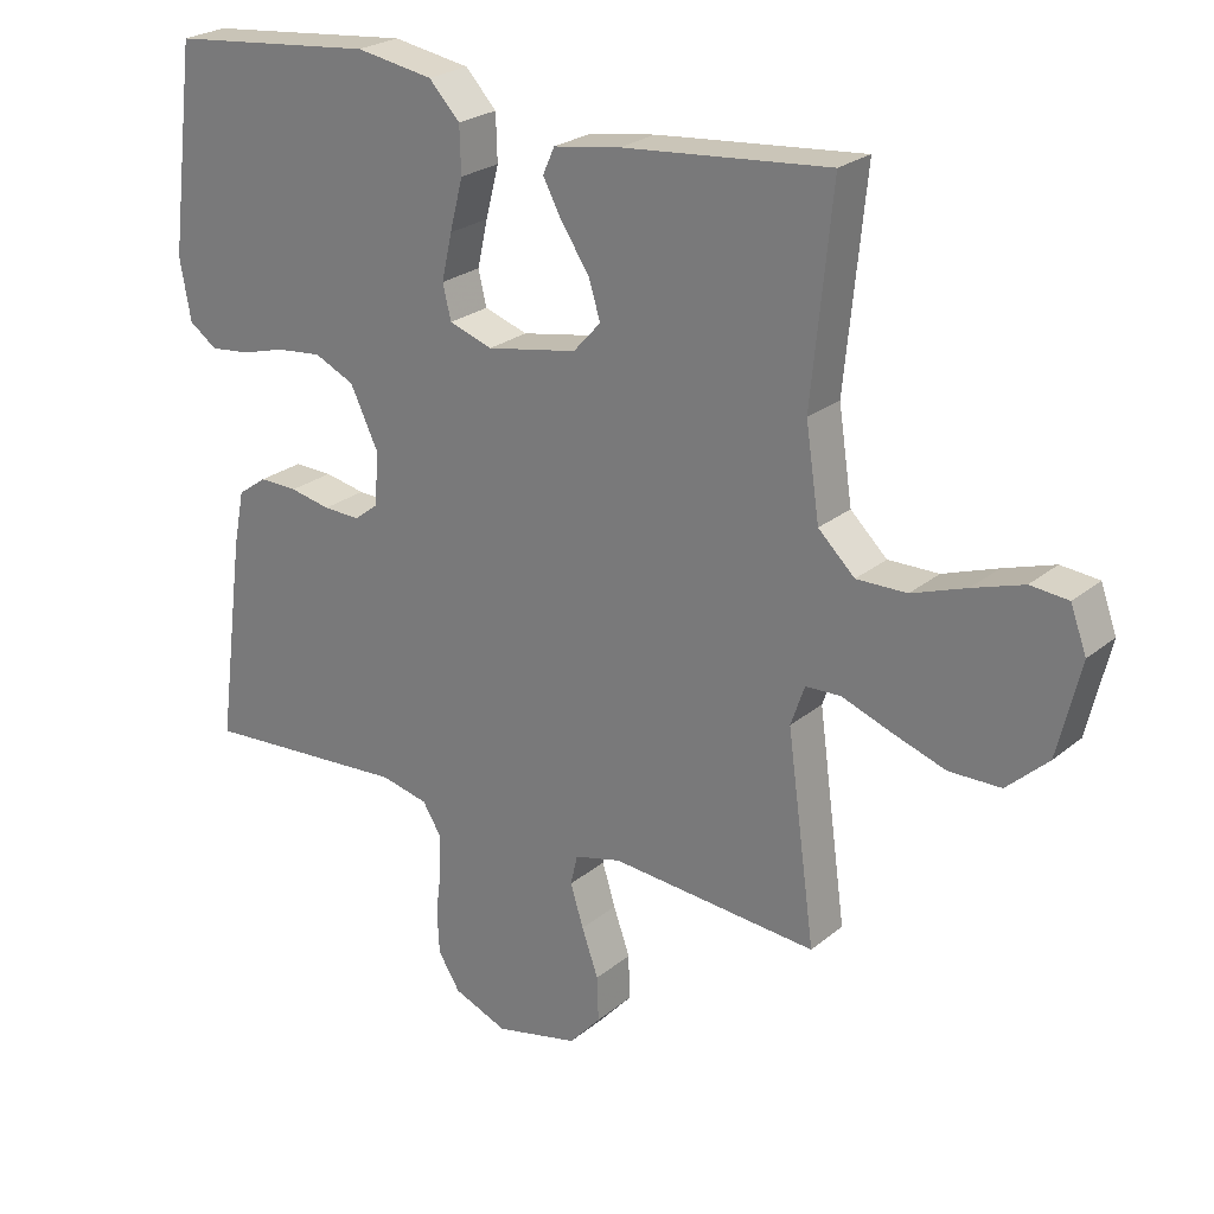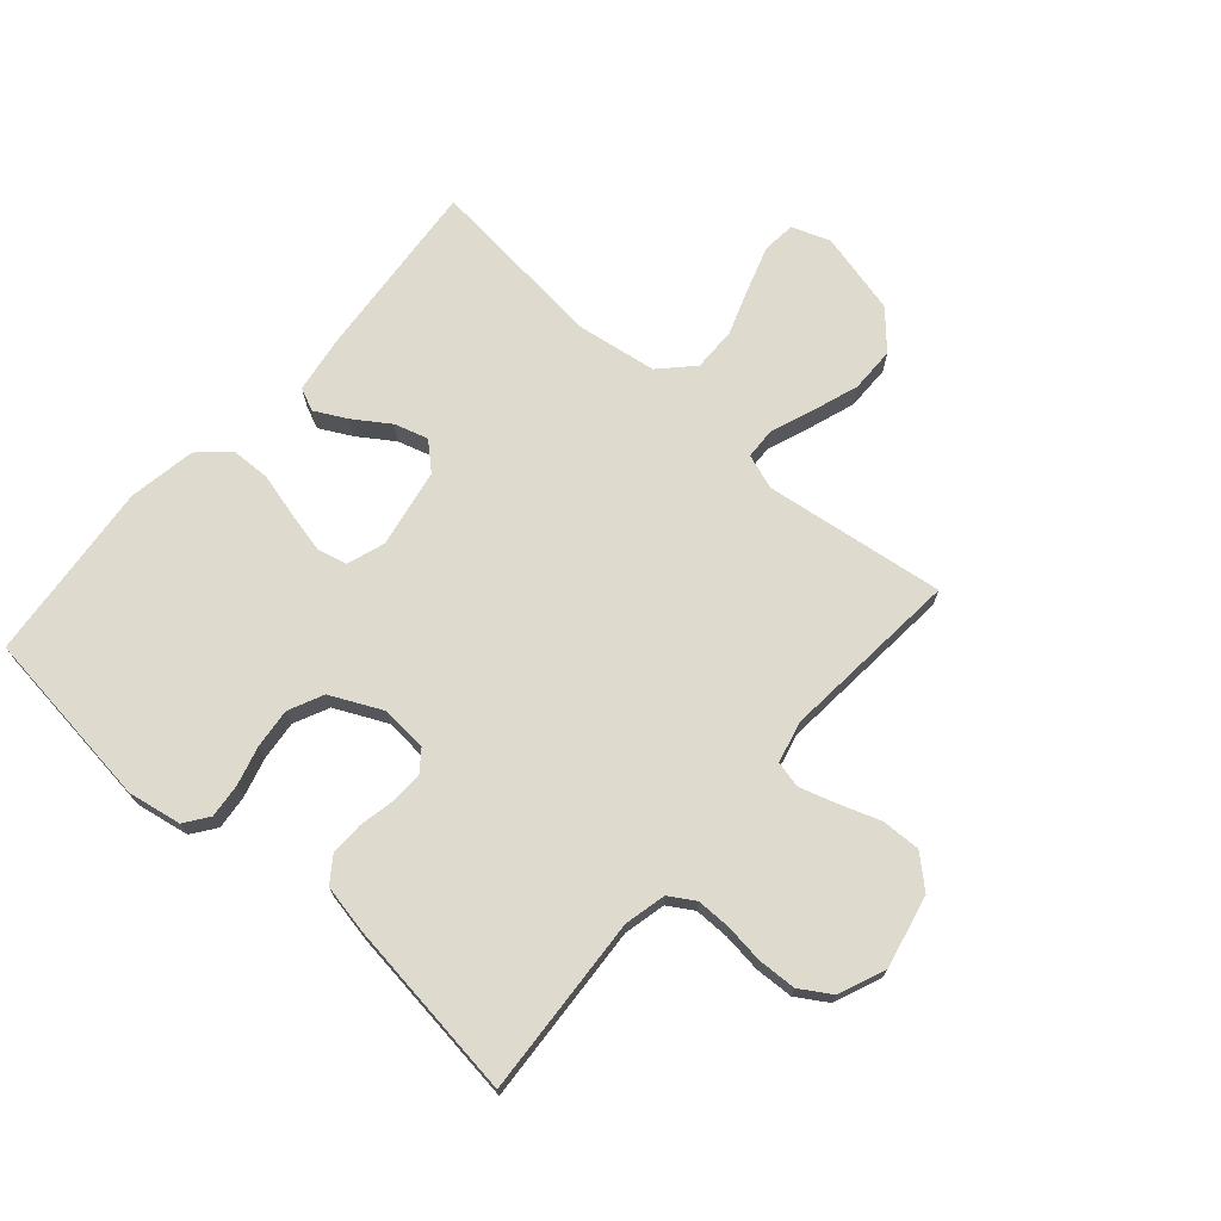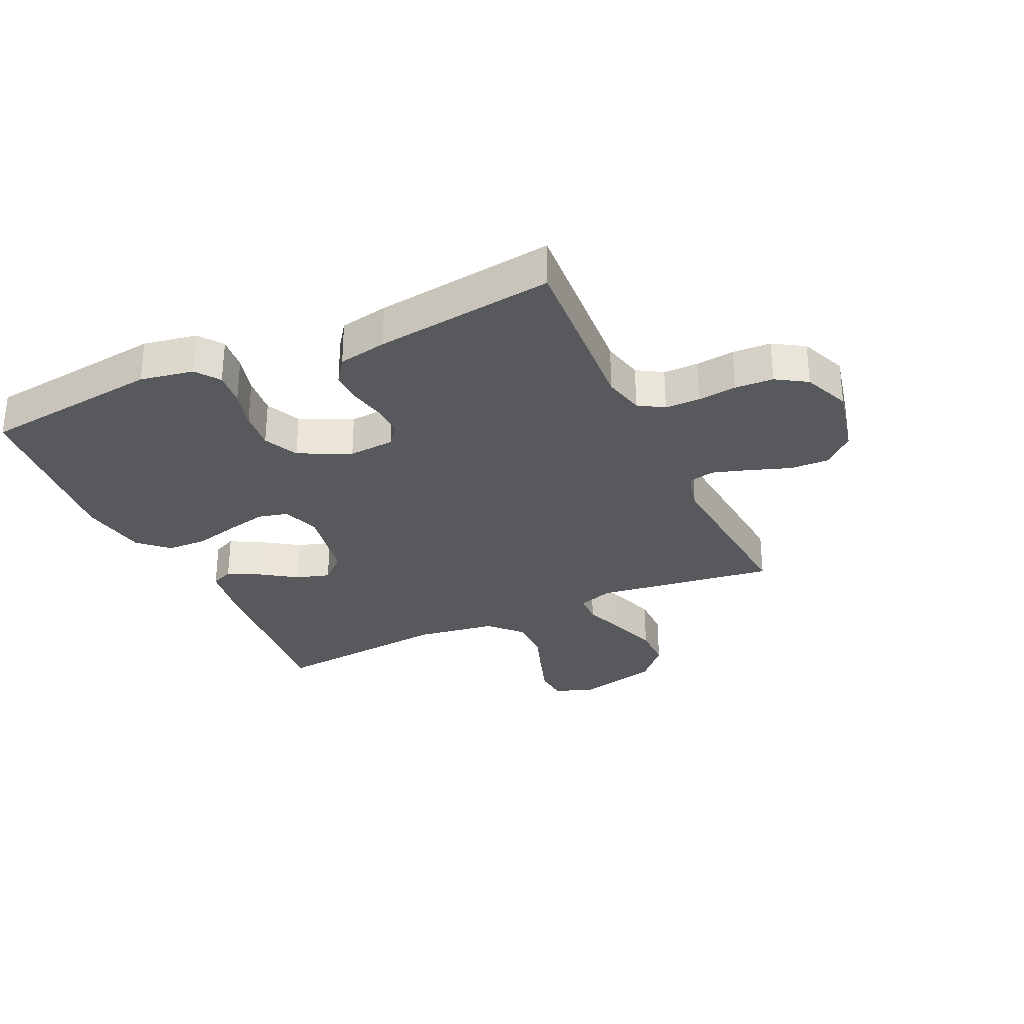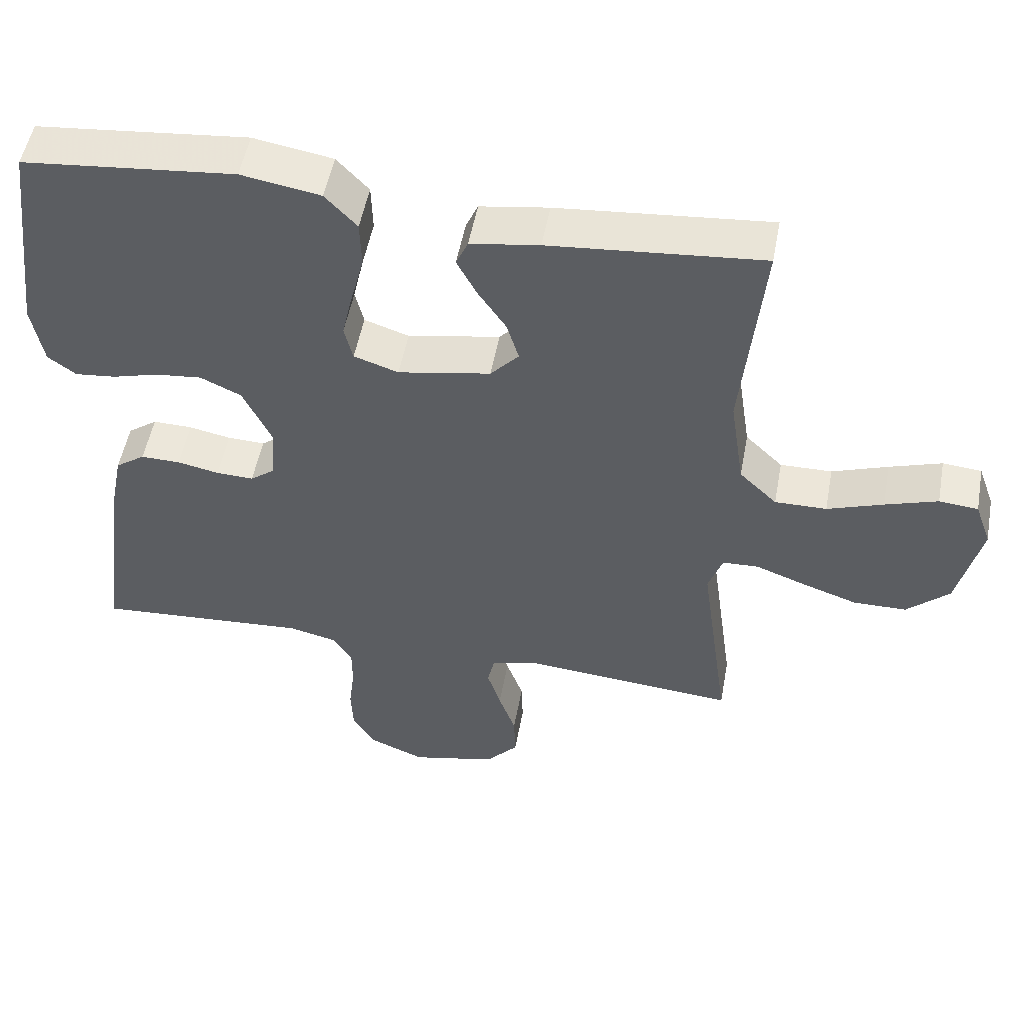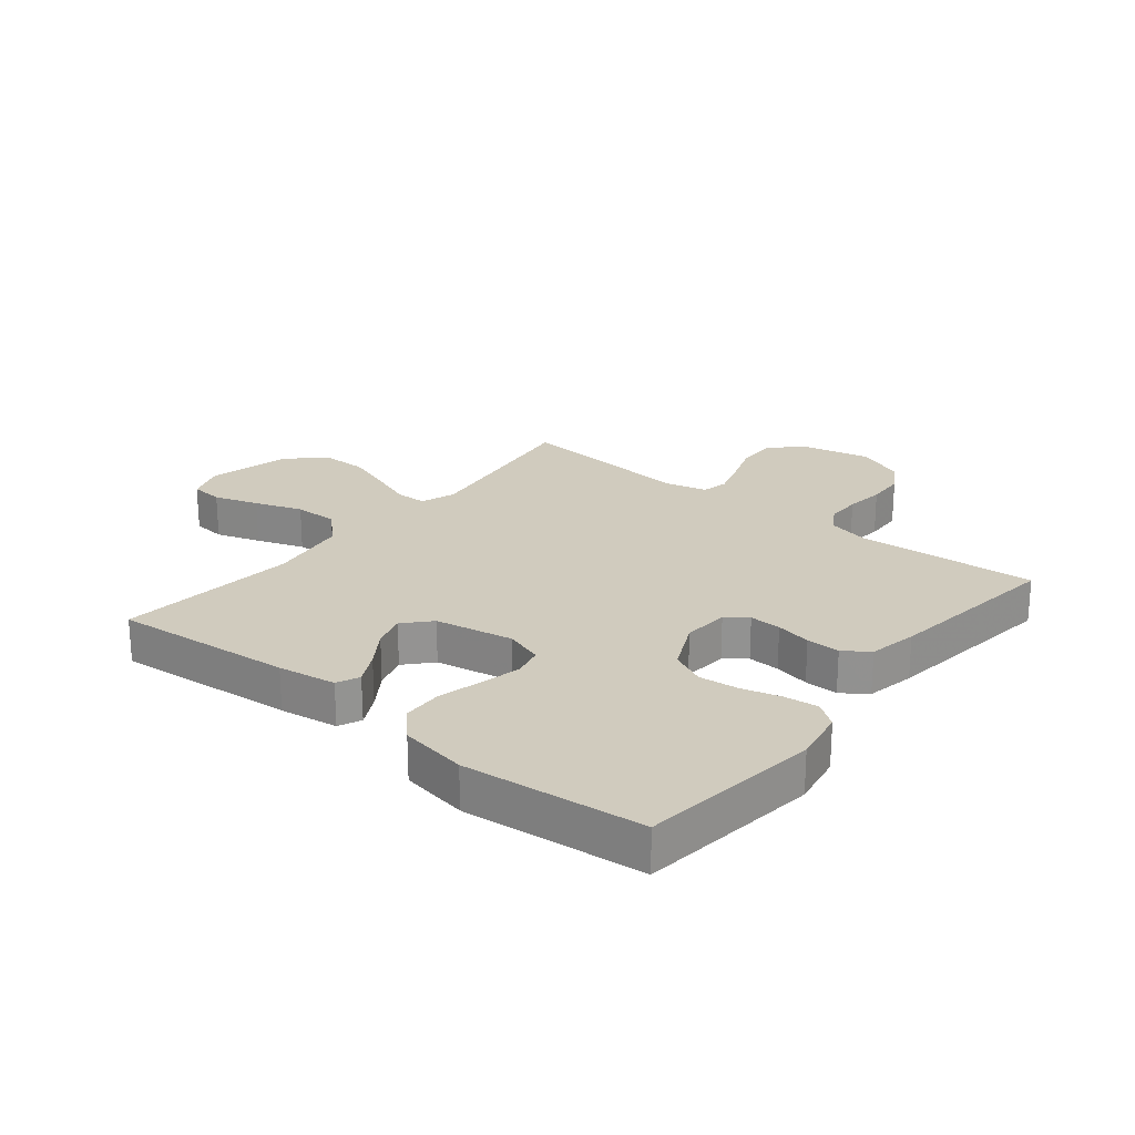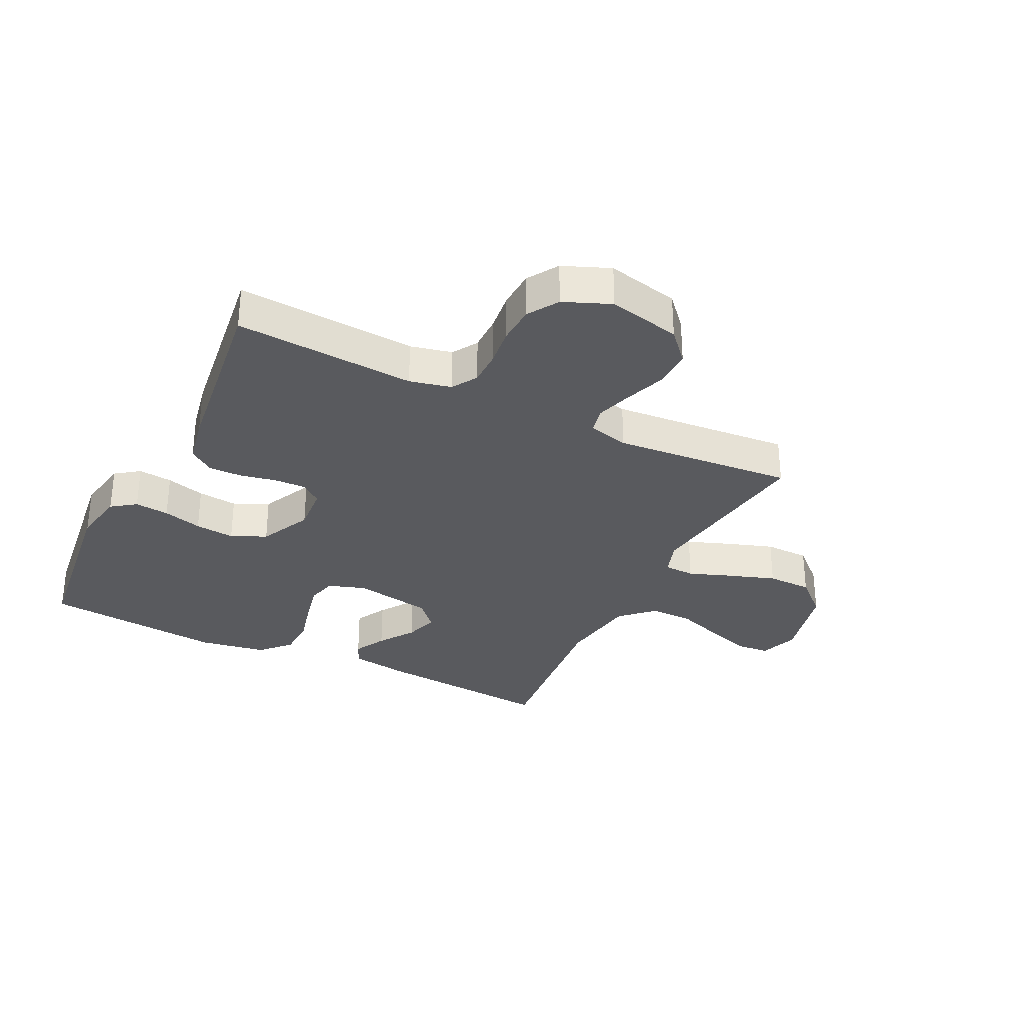
<metadata>
{"format":"obj","ext":"obj","renderer":"f3d","projection":"perspective","resolution":1024,"background":"white","views":[{"elev":24.4,"azim":-142.9,"up":"+Z"},{"elev":71.3,"azim":131.3,"up":"+Y"},{"elev":-30.1,"azim":114.8,"up":"+Y"},{"elev":51.7,"azim":-169.6,"up":"+Z"},{"elev":23.5,"azim":39.0,"up":"+Y"},{"elev":-31.5,"azim":153.7,"up":"+Y"}]}
</metadata>
<code>
v -0.5 0.07 -0.5
v -0.459 0.07 -0.2
v -0.479 0.07 -0.142
v -0.53 0.07 -0.14
v -0.6 0.07 -0.166
v -0.679 0.07 -0.193
v -0.754 0.07 -0.192
v -0.814 0.07 -0.137
v -0.847 0.07 0
v -0.824 0.07 0.064
v -0.769 0.07 0.069
v -0.695 0.07 0.045
v -0.616 0.07 0.017
v -0.543 0.07 0.016
v -0.49 0.07 0.067
v -0.47 0.07 0.2
v -0.5 0.07 0.5
v -0.2 0.07 0.473
v -0.103 0.07 0.458
v -0.086 0.07 0.42
v -0.114 0.07 0.367
v -0.154 0.07 0.308
v -0.171 0.07 0.252
v -0.131 0.07 0.208
v 0 0.07 0.184
v 0.063 0.07 0.205
v 0.075 0.07 0.255
v 0.06 0.07 0.322
v 0.041 0.07 0.396
v 0.043 0.07 0.463
v 0.088 0.07 0.511
v 0.2 0.07 0.53
v 0.5 0.07 0.5
v 0.537 0.07 0.2
v 0.521 0.07 0.111
v 0.481 0.07 0.082
v 0.424 0.07 0.088
v 0.359 0.07 0.106
v 0.293 0.07 0.113
v 0.235 0.07 0.086
v 0.194 0.07 0
v 0.2 0.07 -0.077
v 0.235 0.07 -0.104
v 0.288 0.07 -0.102
v 0.347 0.07 -0.09
v 0.403 0.07 -0.089
v 0.445 0.07 -0.119
v 0.461 0.07 -0.2
v 0.5 0.07 -0.5
v 0.2 0.07 -0.48
v 0.131 0.07 -0.496
v 0.105 0.07 -0.538
v 0.105 0.07 -0.596
v 0.113 0.07 -0.661
v 0.11 0.07 -0.725
v 0.078 0.07 -0.776
v 0 0.07 -0.808
v -0.121 0.07 -0.781
v -0.167 0.07 -0.73
v -0.165 0.07 -0.665
v -0.141 0.07 -0.597
v -0.122 0.07 -0.536
v -0.132 0.07 -0.492
v -0.2 0.07 -0.475
v -0.5 0 -0.5
v -0.459 0 -0.2
v -0.479 0 -0.142
v -0.53 0 -0.14
v -0.6 0 -0.166
v -0.679 0 -0.193
v -0.754 0 -0.192
v -0.814 0 -0.137
v -0.847 0 0
v -0.824 0 0.064
v -0.769 0 0.069
v -0.695 0 0.045
v -0.616 0 0.017
v -0.543 0 0.016
v -0.49 0 0.067
v -0.47 0 0.2
v -0.5 0 0.5
v -0.2 0 0.473
v -0.103 0 0.458
v -0.086 0 0.42
v -0.114 0 0.367
v -0.154 0 0.308
v -0.171 0 0.252
v -0.131 0 0.208
v 0 0 0.184
v 0.063 0 0.205
v 0.075 0 0.255
v 0.06 0 0.322
v 0.041 0 0.396
v 0.043 0 0.463
v 0.088 0 0.511
v 0.2 0 0.53
v 0.5 0 0.5
v 0.537 0 0.2
v 0.521 0 0.111
v 0.481 0 0.082
v 0.424 0 0.088
v 0.359 0 0.106
v 0.293 0 0.113
v 0.235 0 0.086
v 0.194 0 0
v 0.2 0 -0.077
v 0.235 0 -0.104
v 0.288 0 -0.102
v 0.347 0 -0.09
v 0.403 0 -0.089
v 0.445 0 -0.119
v 0.461 0 -0.2
v 0.5 0 -0.5
v 0.2 0 -0.48
v 0.131 0 -0.496
v 0.105 0 -0.538
v 0.105 0 -0.596
v 0.113 0 -0.661
v 0.11 0 -0.725
v 0.078 0 -0.776
v 0 0 -0.808
v -0.121 0 -0.781
v -0.167 0 -0.73
v -0.165 0 -0.665
v -0.141 0 -0.597
v -0.122 0 -0.536
v -0.132 0 -0.492
v -0.2 0 -0.475
f 59 60 61
f 58 59 61
f 57 58 61
f 56 57 61
f 55 56 61
f 54 55 61
f 53 54 61
f 52 53 61 62
f 51 52 62 63
f 48 49 50
f 47 48 50
f 46 47 50
f 45 46 50
f 44 45 50
f 51 63 64
f 50 51 64
f 44 50 64
f 43 44 64
f 36 37 38
f 35 36 38
f 34 35 38
f 33 34 38
f 32 33 38
f 31 32 38
f 30 31 38
f 29 30 38
f 28 29 38
f 27 28 38 39
f 26 27 39 40
f 20 21 22
f 19 20 22
f 18 19 22
f 17 18 22
f 16 17 22
f 15 16 22 23
f 14 15 23 24
f 11 12 13
f 10 11 13
f 9 10 13
f 8 9 13
f 7 8 13
f 6 7 13
f 5 6 13
f 4 5 13
f 3 4 13 14
f 64 1 2
f 43 64 2
f 42 43 2
f 25 26 40 41
f 25 41 42
f 24 25 42
f 14 24 42
f 3 14 42
f 2 3 42
f 125 124 123
f 125 123 122
f 125 122 121
f 125 121 120
f 125 120 119
f 125 119 118
f 125 118 117
f 126 125 117 116
f 127 126 116 115
f 114 113 112
f 114 112 111
f 114 111 110
f 114 110 109
f 114 109 108
f 128 127 115
f 128 115 114
f 128 114 108
f 128 108 107
f 102 101 100
f 102 100 99
f 102 99 98
f 102 98 97
f 102 97 96
f 102 96 95
f 102 95 94
f 102 94 93
f 102 93 92
f 103 102 92 91
f 104 103 91 90
f 86 85 84
f 86 84 83
f 86 83 82
f 86 82 81
f 86 81 80
f 87 86 80 79
f 88 87 79 78
f 77 76 75
f 77 75 74
f 77 74 73
f 77 73 72
f 77 72 71
f 77 71 70
f 77 70 69
f 77 69 68
f 78 77 68 67
f 66 65 128
f 66 128 107
f 66 107 106
f 105 104 90 89
f 106 105 89
f 106 89 88
f 106 88 78
f 106 78 67
f 106 67 66
f 1 65 66 2
f 2 66 67 3
f 3 67 68 4
f 4 68 69 5
f 5 69 70 6
f 6 70 71 7
f 7 71 72 8
f 8 72 73 9
f 9 73 74 10
f 10 74 75 11
f 11 75 76 12
f 12 76 77 13
f 13 77 78 14
f 14 78 79 15
f 15 79 80 16
f 16 80 81 17
f 17 81 82 18
f 18 82 83 19
f 19 83 84 20
f 20 84 85 21
f 21 85 86 22
f 22 86 87 23
f 23 87 88 24
f 24 88 89 25
f 25 89 90 26
f 26 90 91 27
f 27 91 92 28
f 28 92 93 29
f 29 93 94 30
f 30 94 95 31
f 31 95 96 32
f 32 96 97 33
f 33 97 98 34
f 34 98 99 35
f 35 99 100 36
f 36 100 101 37
f 37 101 102 38
f 38 102 103 39
f 39 103 104 40
f 40 104 105 41
f 41 105 106 42
f 42 106 107 43
f 43 107 108 44
f 44 108 109 45
f 45 109 110 46
f 46 110 111 47
f 47 111 112 48
f 48 112 113 49
f 49 113 114 50
f 50 114 115 51
f 51 115 116 52
f 52 116 117 53
f 53 117 118 54
f 54 118 119 55
f 55 119 120 56
f 56 120 121 57
f 57 121 122 58
f 58 122 123 59
f 59 123 124 60
f 60 124 125 61
f 61 125 126 62
f 62 126 127 63
f 63 127 128 64
f 64 128 65 1

</code>
